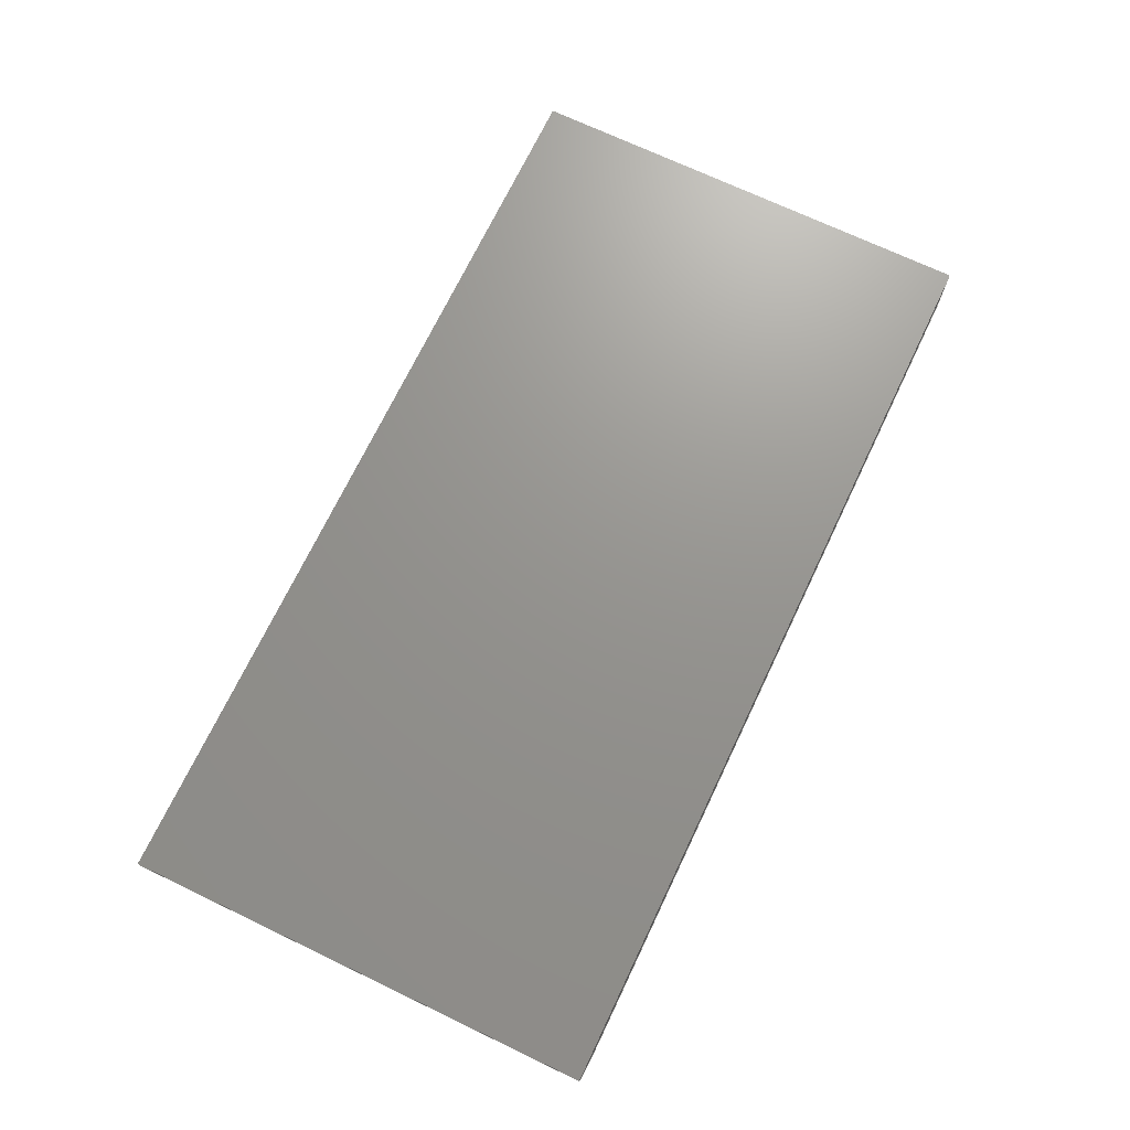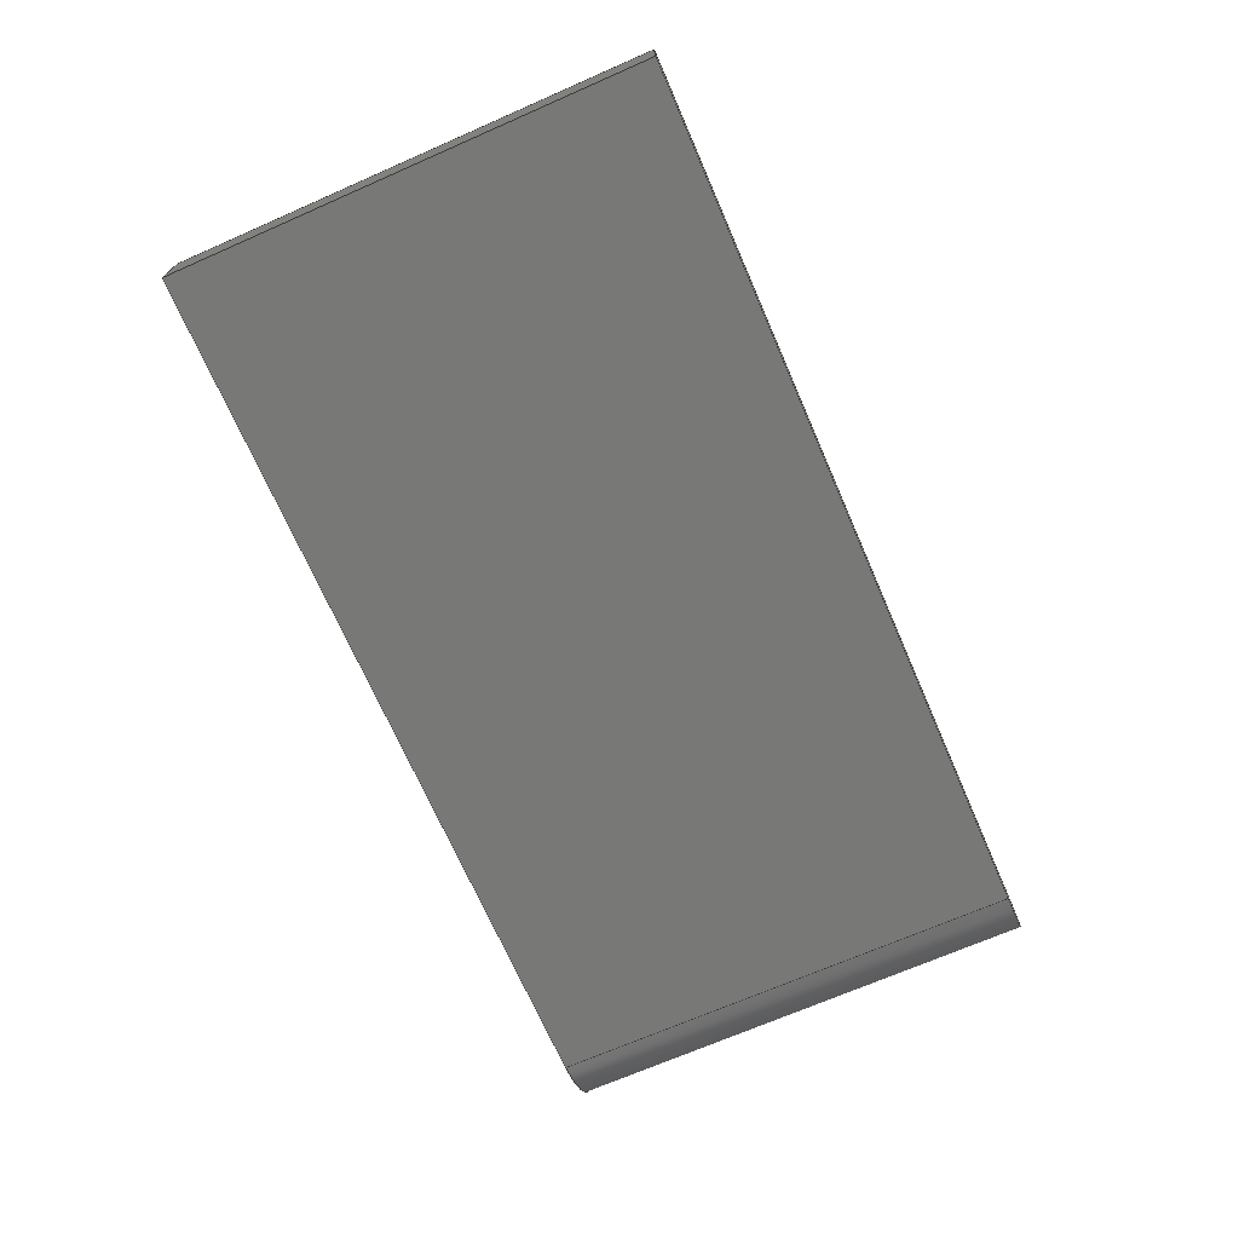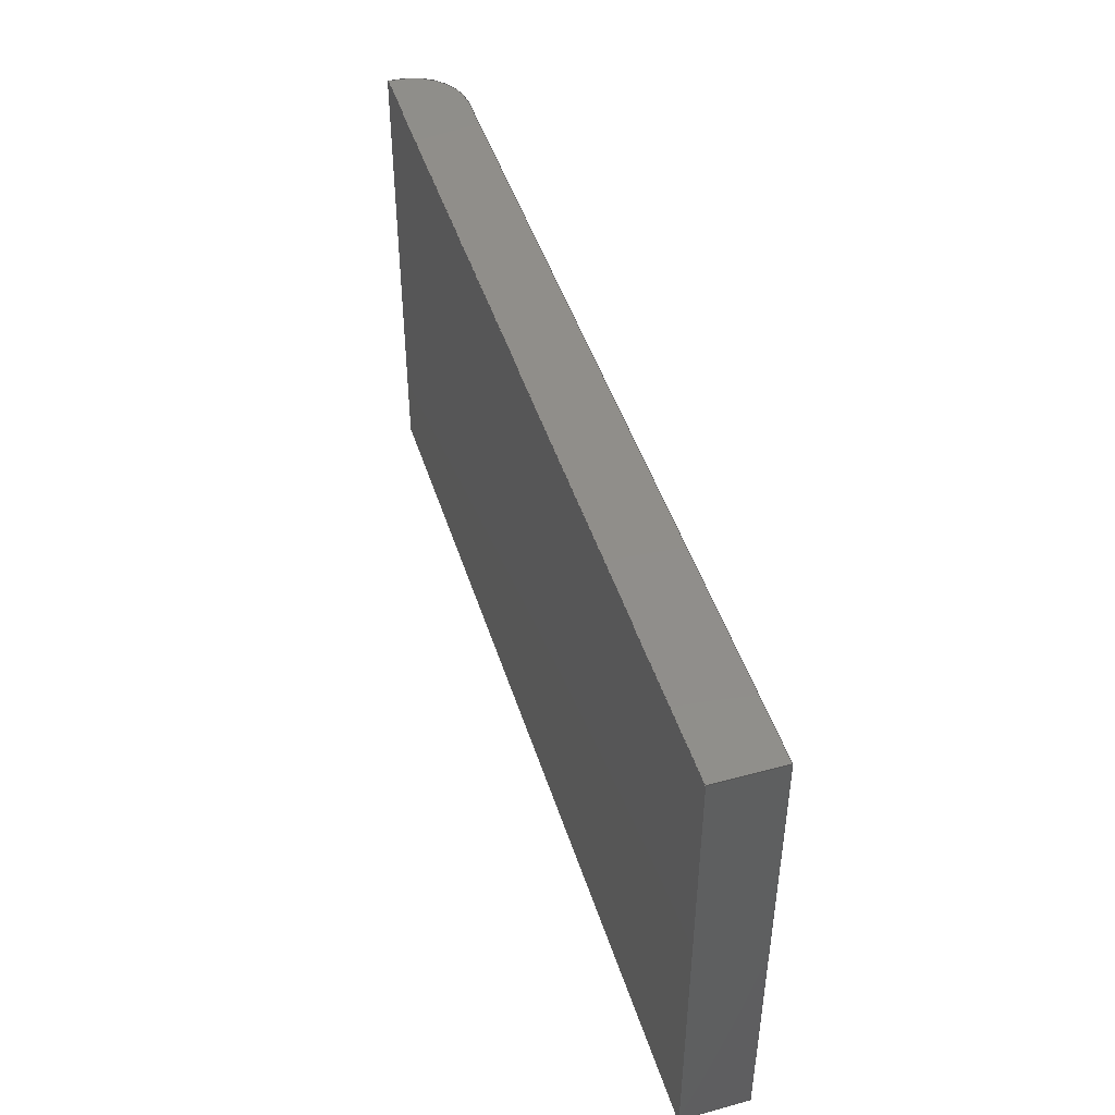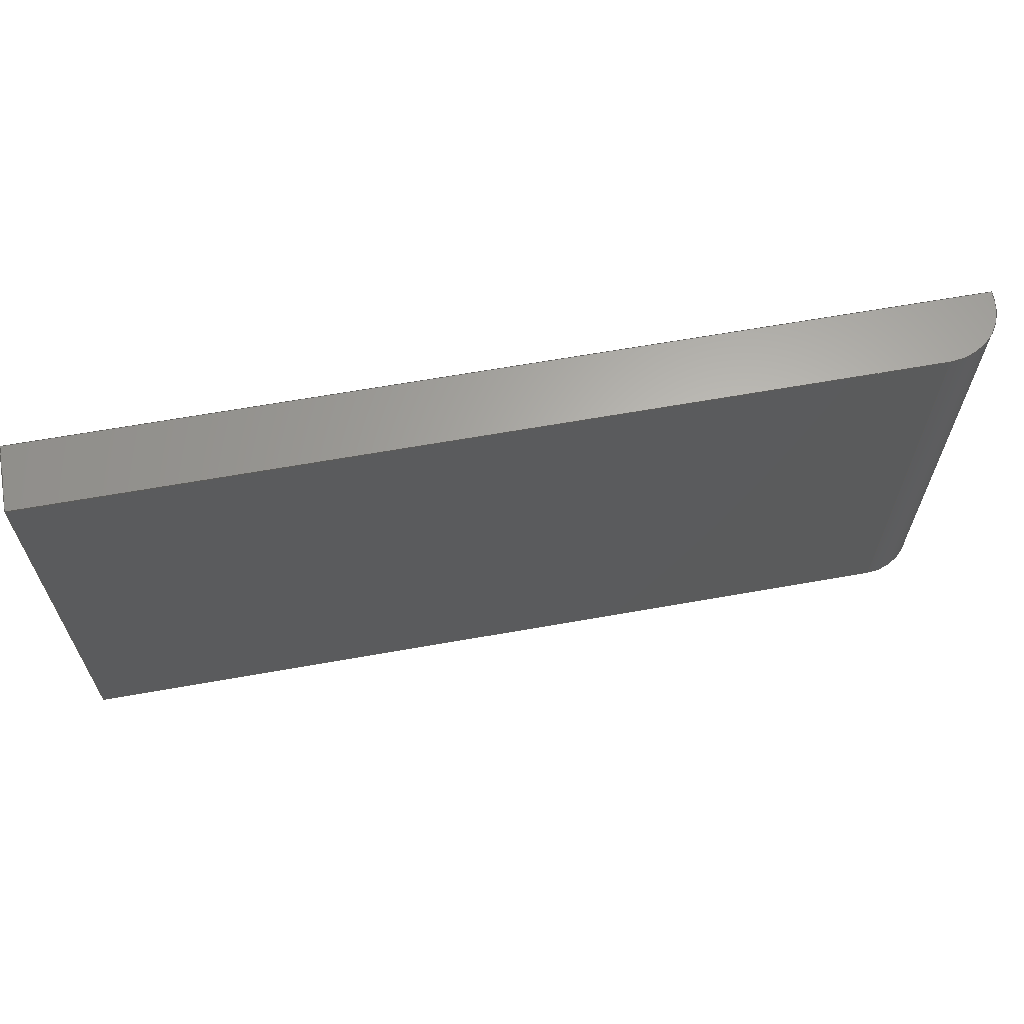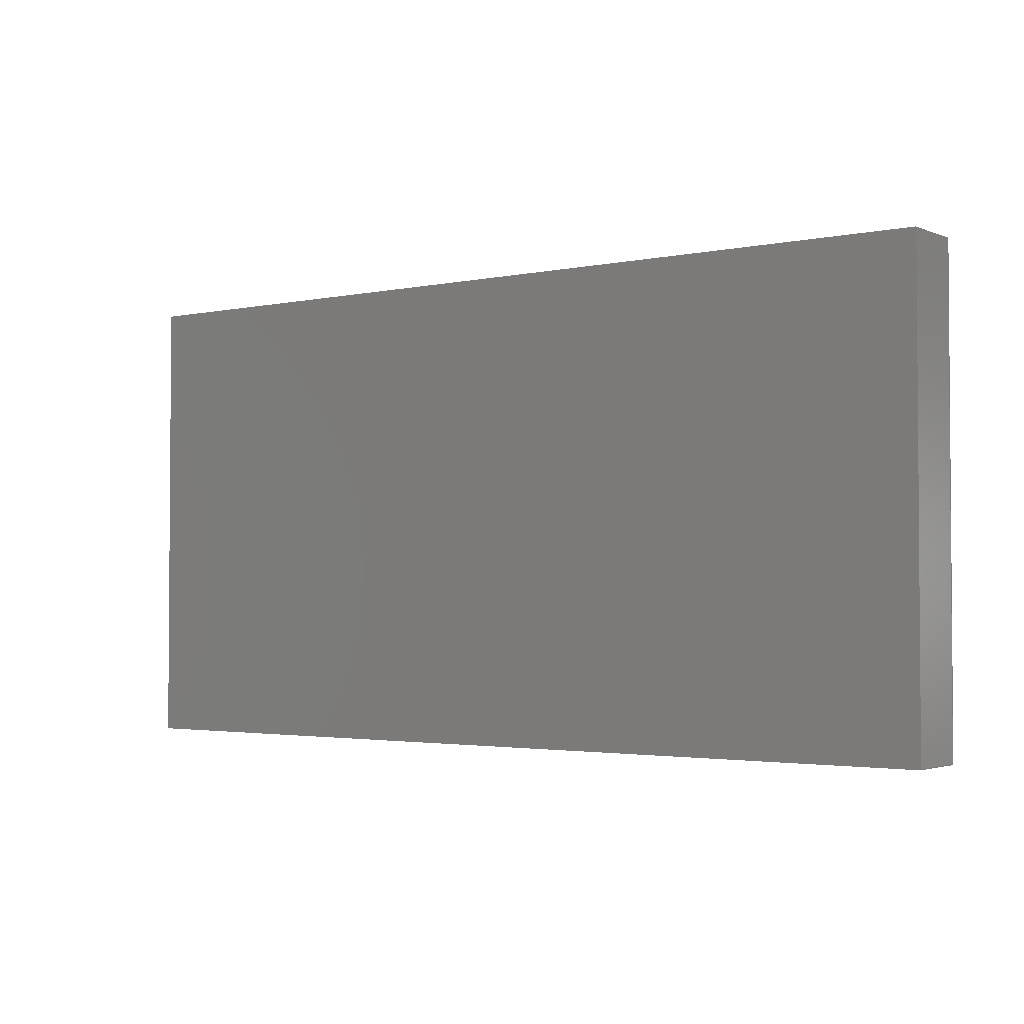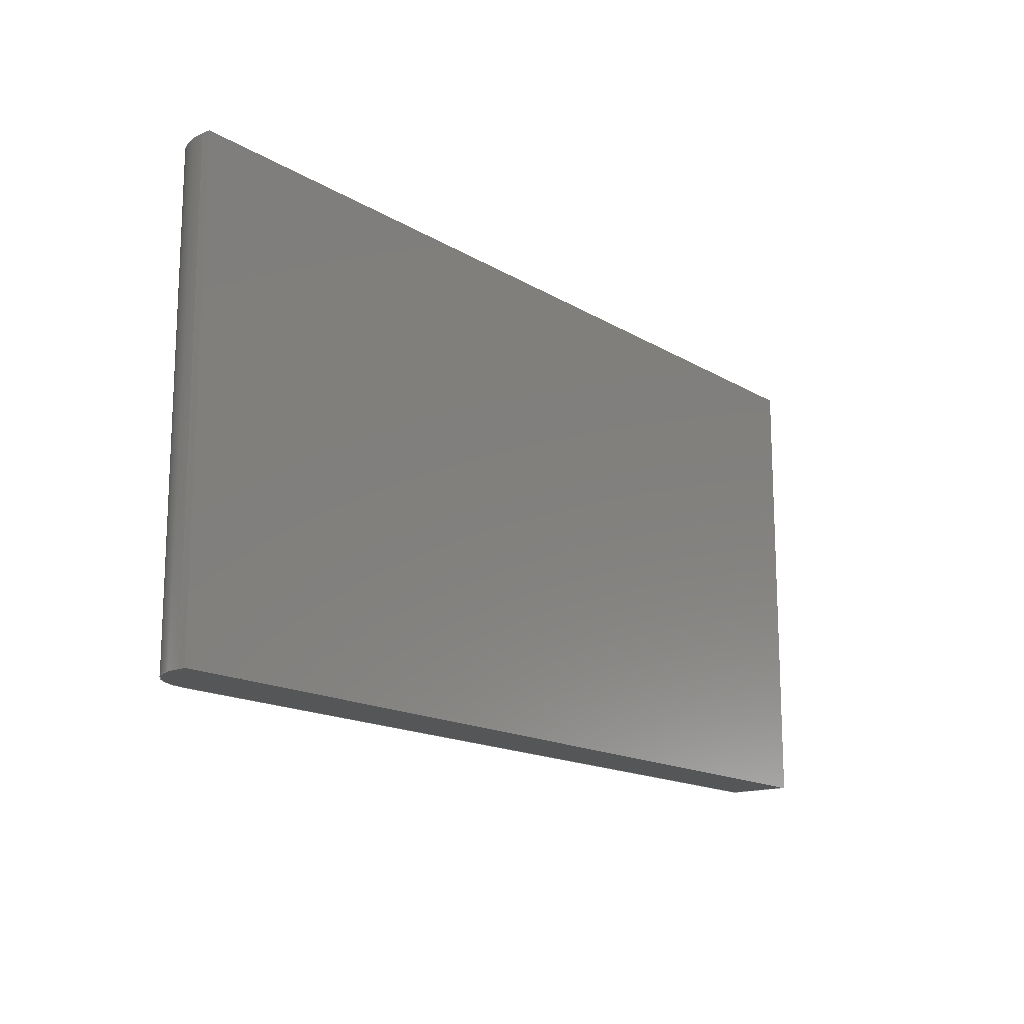
<metadata>
{"format":"step","ext":"step","renderer":"f3d","projection":"perspective","resolution":1024,"background":"white","views":[{"elev":70.9,"azim":-64.5,"up":"+Z"},{"elev":-70.4,"azim":113.6,"up":"+Z"},{"elev":46.1,"azim":72.8,"up":"+Y"},{"elev":64.0,"azim":169.8,"up":"+Y"},{"elev":-2.5,"azim":36.6,"up":"+Y"},{"elev":-15.5,"azim":-51.6,"up":"+Y"}]}
</metadata>
<code>
ISO-10303-21;
DATA;
#1=MECHANICAL_DESIGN_GEOMETRIC_PRESENTATION_REPRESENTATION('',(#4),#209);
#2=SHAPE_REPRESENTATION_RELATIONSHIP('SRR','None',#216,#3);
#3=ADVANCED_BREP_SHAPE_REPRESENTATION('',(#5),#208);
#4=STYLED_ITEM('',(#225),#5);
#5=MANIFOLD_SOLID_BREP('Body1',#117);
#6=CYLINDRICAL_SURFACE('',#137,7.5);
#7=FACE_OUTER_BOUND('',#14,.T.);
#8=FACE_OUTER_BOUND('',#15,.T.);
#9=FACE_OUTER_BOUND('',#16,.T.);
#10=FACE_OUTER_BOUND('',#17,.T.);
#11=FACE_OUTER_BOUND('',#18,.T.);
#12=FACE_OUTER_BOUND('',#19,.T.);
#13=FACE_OUTER_BOUND('',#20,.T.);
#14=EDGE_LOOP('',(#74,#75,#76,#77,#78));
#15=EDGE_LOOP('',(#79,#80,#81,#82));
#16=EDGE_LOOP('',(#83,#84,#85,#86));
#17=EDGE_LOOP('',(#87,#88,#89,#90));
#18=EDGE_LOOP('',(#91,#92,#93,#94));
#19=EDGE_LOOP('',(#95,#96,#97,#98));
#20=EDGE_LOOP('',(#99,#100,#101,#102,#103));
#21=LINE('',#179,#34);
#22=LINE('',#181,#35);
#23=LINE('',#183,#36);
#24=LINE('',#184,#37);
#25=LINE('',#187,#38);
#26=LINE('',#189,#39);
#27=LINE('',#190,#40);
#28=LINE('',#193,#41);
#29=LINE('',#194,#42);
#30=LINE('',#197,#43);
#31=LINE('',#198,#44);
#32=LINE('',#201,#45);
#33=LINE('',#202,#46);
#34=VECTOR('',#146,10);
#35=VECTOR('',#147,10);
#36=VECTOR('',#148,10);
#37=VECTOR('',#149,10);
#38=VECTOR('',#152,10);
#39=VECTOR('',#153,10);
#40=VECTOR('',#154,10);
#41=VECTOR('',#157,10);
#42=VECTOR('',#158,10);
#43=VECTOR('',#161,10);
#44=VECTOR('',#162,10);
#45=VECTOR('',#165,10);
#46=VECTOR('',#166,10);
#47=CIRCLE('',#132,7.5);
#48=CIRCLE('',#138,7.5);
#49=VERTEX_POINT('',#175);
#50=VERTEX_POINT('',#176);
#51=VERTEX_POINT('',#178);
#52=VERTEX_POINT('',#180);
#53=VERTEX_POINT('',#182);
#54=VERTEX_POINT('',#186);
#55=VERTEX_POINT('',#188);
#56=VERTEX_POINT('',#192);
#57=VERTEX_POINT('',#196);
#58=VERTEX_POINT('',#200);
#59=EDGE_CURVE('',#49,#50,#47,.T.);
#60=EDGE_CURVE('',#50,#51,#21,.T.);
#61=EDGE_CURVE('',#51,#52,#22,.T.);
#62=EDGE_CURVE('',#52,#53,#23,.T.);
#63=EDGE_CURVE('',#53,#49,#24,.T.);
#64=EDGE_CURVE('',#54,#50,#25,.T.);
#65=EDGE_CURVE('',#55,#54,#26,.T.);
#66=EDGE_CURVE('',#51,#55,#27,.T.);
#67=EDGE_CURVE('',#56,#55,#28,.T.);
#68=EDGE_CURVE('',#52,#56,#29,.T.);
#69=EDGE_CURVE('',#57,#56,#30,.T.);
#70=EDGE_CURVE('',#53,#57,#31,.T.);
#71=EDGE_CURVE('',#58,#57,#32,.T.);
#72=EDGE_CURVE('',#49,#58,#33,.T.);
#73=EDGE_CURVE('',#54,#58,#48,.T.);
#74=ORIENTED_EDGE('',*,*,#59,.T.);
#75=ORIENTED_EDGE('',*,*,#60,.T.);
#76=ORIENTED_EDGE('',*,*,#61,.T.);
#77=ORIENTED_EDGE('',*,*,#62,.T.);
#78=ORIENTED_EDGE('',*,*,#63,.T.);
#79=ORIENTED_EDGE('',*,*,#64,.F.);
#80=ORIENTED_EDGE('',*,*,#65,.F.);
#81=ORIENTED_EDGE('',*,*,#66,.F.);
#82=ORIENTED_EDGE('',*,*,#60,.F.);
#83=ORIENTED_EDGE('',*,*,#66,.T.);
#84=ORIENTED_EDGE('',*,*,#67,.F.);
#85=ORIENTED_EDGE('',*,*,#68,.F.);
#86=ORIENTED_EDGE('',*,*,#61,.F.);
#87=ORIENTED_EDGE('',*,*,#68,.T.);
#88=ORIENTED_EDGE('',*,*,#69,.F.);
#89=ORIENTED_EDGE('',*,*,#70,.F.);
#90=ORIENTED_EDGE('',*,*,#62,.F.);
#91=ORIENTED_EDGE('',*,*,#70,.T.);
#92=ORIENTED_EDGE('',*,*,#71,.F.);
#93=ORIENTED_EDGE('',*,*,#72,.F.);
#94=ORIENTED_EDGE('',*,*,#63,.F.);
#95=ORIENTED_EDGE('',*,*,#72,.T.);
#96=ORIENTED_EDGE('',*,*,#73,.F.);
#97=ORIENTED_EDGE('',*,*,#64,.T.);
#98=ORIENTED_EDGE('',*,*,#59,.F.);
#99=ORIENTED_EDGE('',*,*,#73,.T.);
#100=ORIENTED_EDGE('',*,*,#71,.T.);
#101=ORIENTED_EDGE('',*,*,#69,.T.);
#102=ORIENTED_EDGE('',*,*,#67,.T.);
#103=ORIENTED_EDGE('',*,*,#65,.T.);
#104=PLANE('',#131);
#105=PLANE('',#133);
#106=PLANE('',#134);
#107=PLANE('',#135);
#108=PLANE('',#136);
#109=PLANE('',#139);
#110=ADVANCED_FACE('',(#7),#104,.F.);
#111=ADVANCED_FACE('',(#8),#105,.T.);
#112=ADVANCED_FACE('',(#9),#106,.T.);
#113=ADVANCED_FACE('',(#10),#107,.T.);
#114=ADVANCED_FACE('',(#11),#108,.T.);
#115=ADVANCED_FACE('',(#12),#6,.T.);
#116=ADVANCED_FACE('',(#13),#109,.T.);
#117=CLOSED_SHELL('',(#110,#111,#112,#113,#114,#115,#116));
#118=DERIVED_UNIT_ELEMENT(#120,1);
#119=DERIVED_UNIT_ELEMENT(#211,3);
#120=(
MASS_UNIT()
NAMED_UNIT(*)
SI_UNIT(.KILO.,.GRAM.)
);
#121=DERIVED_UNIT((#118,#119));
#122=MEASURE_REPRESENTATION_ITEM('density measure',
POSITIVE_RATIO_MEASURE(7850),#121);
#123=PROPERTY_DEFINITION_REPRESENTATION(#128,#125);
#124=PROPERTY_DEFINITION_REPRESENTATION(#129,#126);
#125=REPRESENTATION('material name',(#127),#208);
#126=REPRESENTATION('density',(#122),#208);
#127=DESCRIPTIVE_REPRESENTATION_ITEM('Steel','Steel');
#128=PROPERTY_DEFINITION('material property','material name',#218);
#129=PROPERTY_DEFINITION('material property','density of part',#218);
#130=AXIS2_PLACEMENT_3D('placement',#173,#140,#141);
#131=AXIS2_PLACEMENT_3D('',#174,#142,#143);
#132=AXIS2_PLACEMENT_3D('',#177,#144,#145);
#133=AXIS2_PLACEMENT_3D('',#185,#150,#151);
#134=AXIS2_PLACEMENT_3D('',#191,#155,#156);
#135=AXIS2_PLACEMENT_3D('',#195,#159,#160);
#136=AXIS2_PLACEMENT_3D('',#199,#163,#164);
#137=AXIS2_PLACEMENT_3D('',#203,#167,#168);
#138=AXIS2_PLACEMENT_3D('',#204,#169,#170);
#139=AXIS2_PLACEMENT_3D('',#205,#171,#172);
#140=DIRECTION('axis',(0,0,1));
#141=DIRECTION('refdir',(1,0,0));
#142=DIRECTION('center_axis',(0,1,0));
#143=DIRECTION('ref_axis',(1,0,0));
#144=DIRECTION('center_axis',(0,-1,0));
#145=DIRECTION('ref_axis',(0,0,-1));
#146=DIRECTION('',(1,0,-5.225e-16));
#147=DIRECTION('',(0,0,1));
#148=DIRECTION('',(-1,0,0));
#149=DIRECTION('',(0,0,-1));
#150=DIRECTION('center_axis',(-5.225e-16,0,-1));
#151=DIRECTION('ref_axis',(-1,0,5.225e-16));
#152=DIRECTION('',(0,-1,0));
#153=DIRECTION('',(-1,0,5.225e-16));
#154=DIRECTION('',(0,1,0));
#155=DIRECTION('center_axis',(1,0,0));
#156=DIRECTION('ref_axis',(0,0,-1));
#157=DIRECTION('',(0,0,-1));
#158=DIRECTION('',(0,1,0));
#159=DIRECTION('center_axis',(0,0,1));
#160=DIRECTION('ref_axis',(1,0,0));
#161=DIRECTION('',(1,0,0));
#162=DIRECTION('',(0,1,0));
#163=DIRECTION('center_axis',(-1,0,0));
#164=DIRECTION('ref_axis',(0,0,1));
#165=DIRECTION('',(0,0,1));
#166=DIRECTION('',(0,1,0));
#167=DIRECTION('center_axis',(0,1,0));
#168=DIRECTION('ref_axis',(0,0,-1));
#169=DIRECTION('center_axis',(0,1,0));
#170=DIRECTION('ref_axis',(0,0,-1));
#171=DIRECTION('center_axis',(0,1,0));
#172=DIRECTION('ref_axis',(1,0,0));
#173=CARTESIAN_POINT('',(0,0,0));
#174=CARTESIAN_POINT('Origin',(66,-30,-9.75));
#175=CARTESIAN_POINT('',(7,-30,-6.5));
#176=CARTESIAN_POINT('',(14.5,-30,-14));
#177=CARTESIAN_POINT('Origin',(14.5,-30,-6.5));
#178=CARTESIAN_POINT('',(125,-30,-14));
#179=CARTESIAN_POINT('',(14.5,-30,-14));
#180=CARTESIAN_POINT('',(125,-30,-5.5));
#181=CARTESIAN_POINT('',(125,-30,-14));
#182=CARTESIAN_POINT('',(7,-30,-5.5));
#183=CARTESIAN_POINT('',(8.5,-30,-5.5));
#184=CARTESIAN_POINT('',(7,-30,-5.5));
#185=CARTESIAN_POINT('Origin',(125,0,-14));
#186=CARTESIAN_POINT('',(14.5,30,-14));
#187=CARTESIAN_POINT('',(14.5,0,-14));
#188=CARTESIAN_POINT('',(125,30,-14));
#189=CARTESIAN_POINT('',(14.5,30,-14));
#190=CARTESIAN_POINT('',(125,0,-14));
#191=CARTESIAN_POINT('Origin',(125,0,-5.5));
#192=CARTESIAN_POINT('',(125,30,-5.5));
#193=CARTESIAN_POINT('',(125,30,-14));
#194=CARTESIAN_POINT('',(125,0,-5.5));
#195=CARTESIAN_POINT('Origin',(7,0,-5.5));
#196=CARTESIAN_POINT('',(7,30,-5.5));
#197=CARTESIAN_POINT('',(8.5,30,-5.5));
#198=CARTESIAN_POINT('',(7,0,-5.5));
#199=CARTESIAN_POINT('Origin',(7,0,-6.5));
#200=CARTESIAN_POINT('',(7,30,-6.5));
#201=CARTESIAN_POINT('',(7,30,-5.5));
#202=CARTESIAN_POINT('',(7,0,-6.5));
#203=CARTESIAN_POINT('Origin',(14.5,0,-6.5));
#204=CARTESIAN_POINT('Origin',(14.5,30,-6.5));
#205=CARTESIAN_POINT('Origin',(66,30,-9.75));
#206=UNCERTAINTY_MEASURE_WITH_UNIT(LENGTH_MEASURE(0.01),#210,
'DISTANCE_ACCURACY_VALUE',
'Maximum model space distance between geometric entities at asserted c
onnectivities');
#207=UNCERTAINTY_MEASURE_WITH_UNIT(LENGTH_MEASURE(0.01),#210,
'DISTANCE_ACCURACY_VALUE',
'Maximum model space distance between geometric entities at asserted c
onnectivities');
#208=(
GEOMETRIC_REPRESENTATION_CONTEXT(3)
GLOBAL_UNCERTAINTY_ASSIGNED_CONTEXT((#206))
GLOBAL_UNIT_ASSIGNED_CONTEXT((#210,#212,#213))
REPRESENTATION_CONTEXT('','3D')
);
#209=(
GEOMETRIC_REPRESENTATION_CONTEXT(3)
GLOBAL_UNCERTAINTY_ASSIGNED_CONTEXT((#207))
GLOBAL_UNIT_ASSIGNED_CONTEXT((#210,#212,#213))
REPRESENTATION_CONTEXT('','3D')
);
#210=(
LENGTH_UNIT()
NAMED_UNIT(*)
SI_UNIT(.MILLI.,.METRE.)
);
#211=(
LENGTH_UNIT()
NAMED_UNIT(*)
SI_UNIT($,.METRE.)
);
#212=(
NAMED_UNIT(*)
PLANE_ANGLE_UNIT()
SI_UNIT($,.RADIAN.)
);
#213=(
NAMED_UNIT(*)
SI_UNIT($,.STERADIAN.)
SOLID_ANGLE_UNIT()
);
#214=SHAPE_DEFINITION_REPRESENTATION(#215,#216);
#215=PRODUCT_DEFINITION_SHAPE('',$,#218);
#216=SHAPE_REPRESENTATION('',(#130),#208);
#217=PRODUCT_DEFINITION_CONTEXT('part definition',#222,'design');
#218=PRODUCT_DEFINITION('\X2\041A0440044B0448043A0430\X0\_2',
'\X2\041A0440044B0448043A0430\X0\_2',#219,#217);
#219=PRODUCT_DEFINITION_FORMATION('',$,#224);
#220=PRODUCT_RELATED_PRODUCT_CATEGORY('\X2\041A0440044B0448043A0430\X0\_
2','\X2\041A0440044B0448043A0430\X0\_2',(#224));
#221=APPLICATION_PROTOCOL_DEFINITION('international standard',
'automotive_design',2009,#222);
#222=APPLICATION_CONTEXT(
'Core Data for Automotive Mechanical Design Process');
#223=PRODUCT_CONTEXT('part definition',#222,'mechanical');
#224=PRODUCT('\X2\041A0440044B0448043A0430\X0\_2','\X2\041A0440044B0448043A0430\X0\_
2',$,(#223));
#225=PRESENTATION_STYLE_ASSIGNMENT((#226));
#226=SURFACE_STYLE_USAGE(.BOTH.,#227);
#227=SURFACE_SIDE_STYLE('',(#228));
#228=SURFACE_STYLE_FILL_AREA(#229);
#229=FILL_AREA_STYLE('Steel - Satin',(#230));
#230=FILL_AREA_STYLE_COLOUR('Steel - Satin',#231);
#231=COLOUR_RGB('Steel - Satin',0.6275,0.6275,0.6275);
ENDSEC;
END-ISO-10303-21;

</code>
